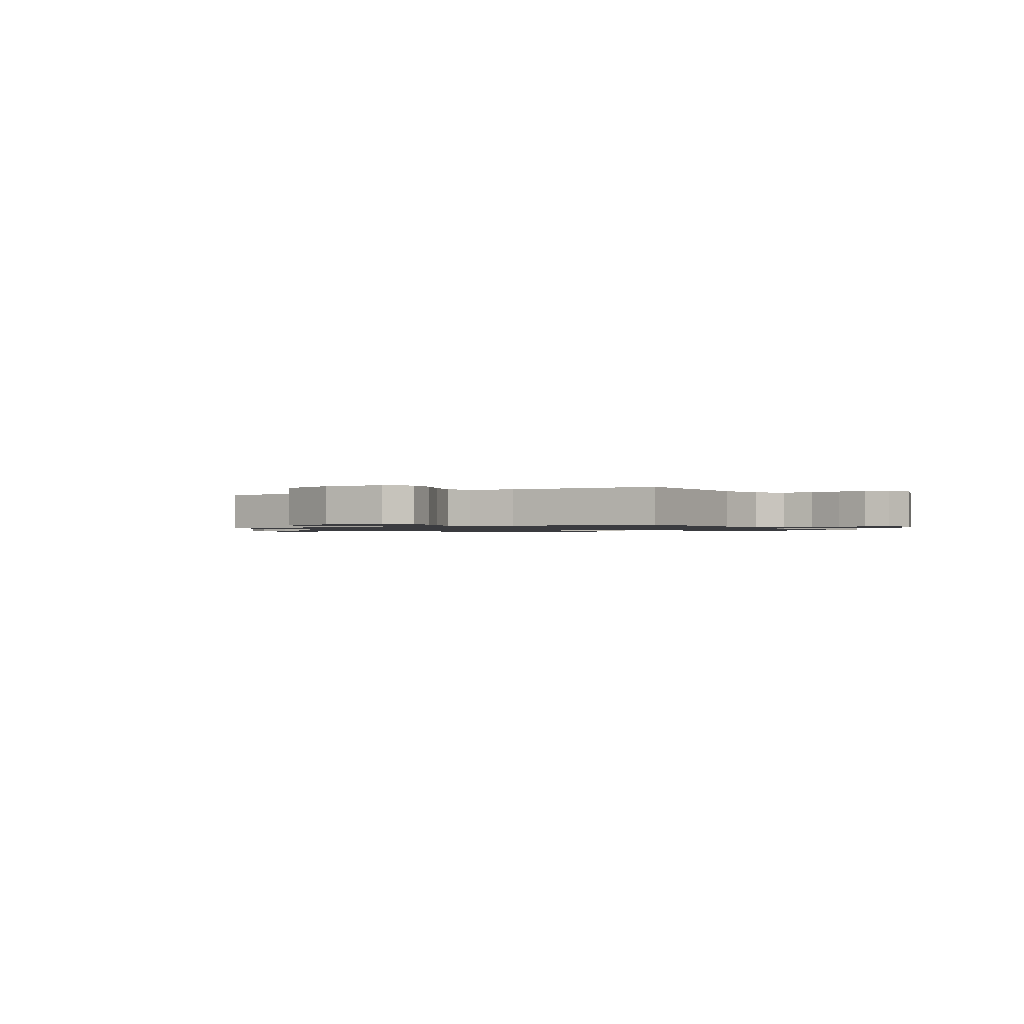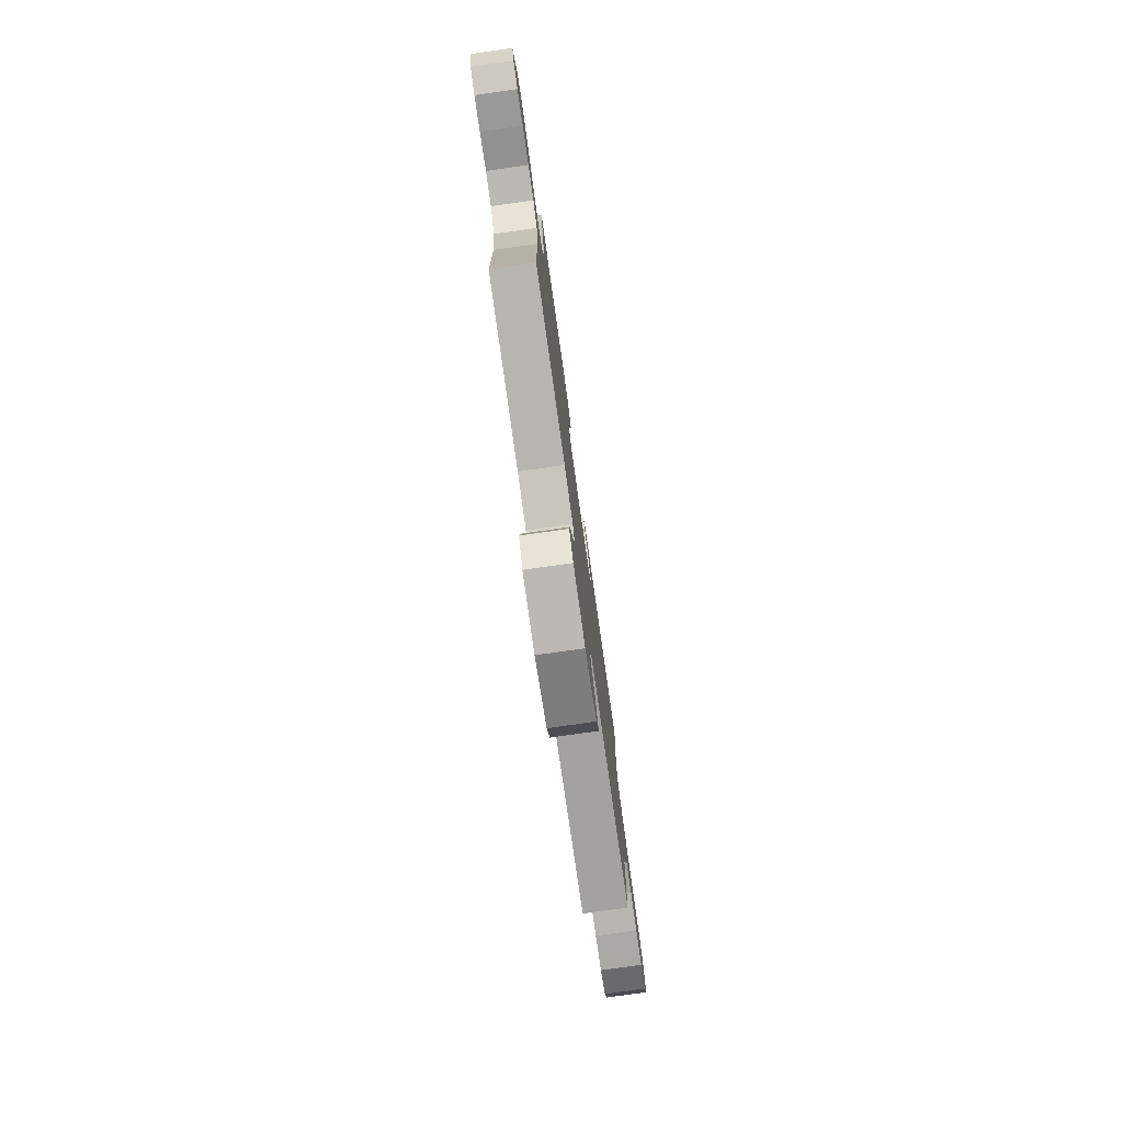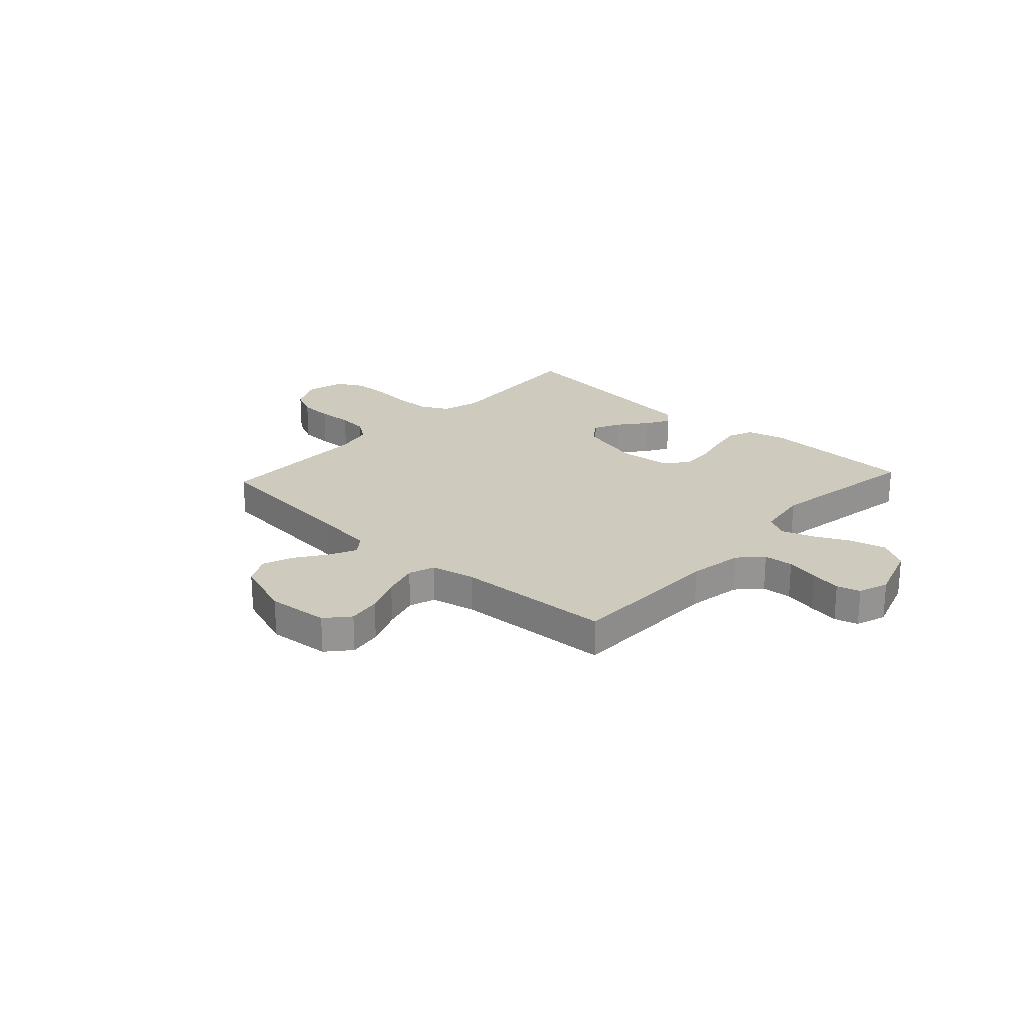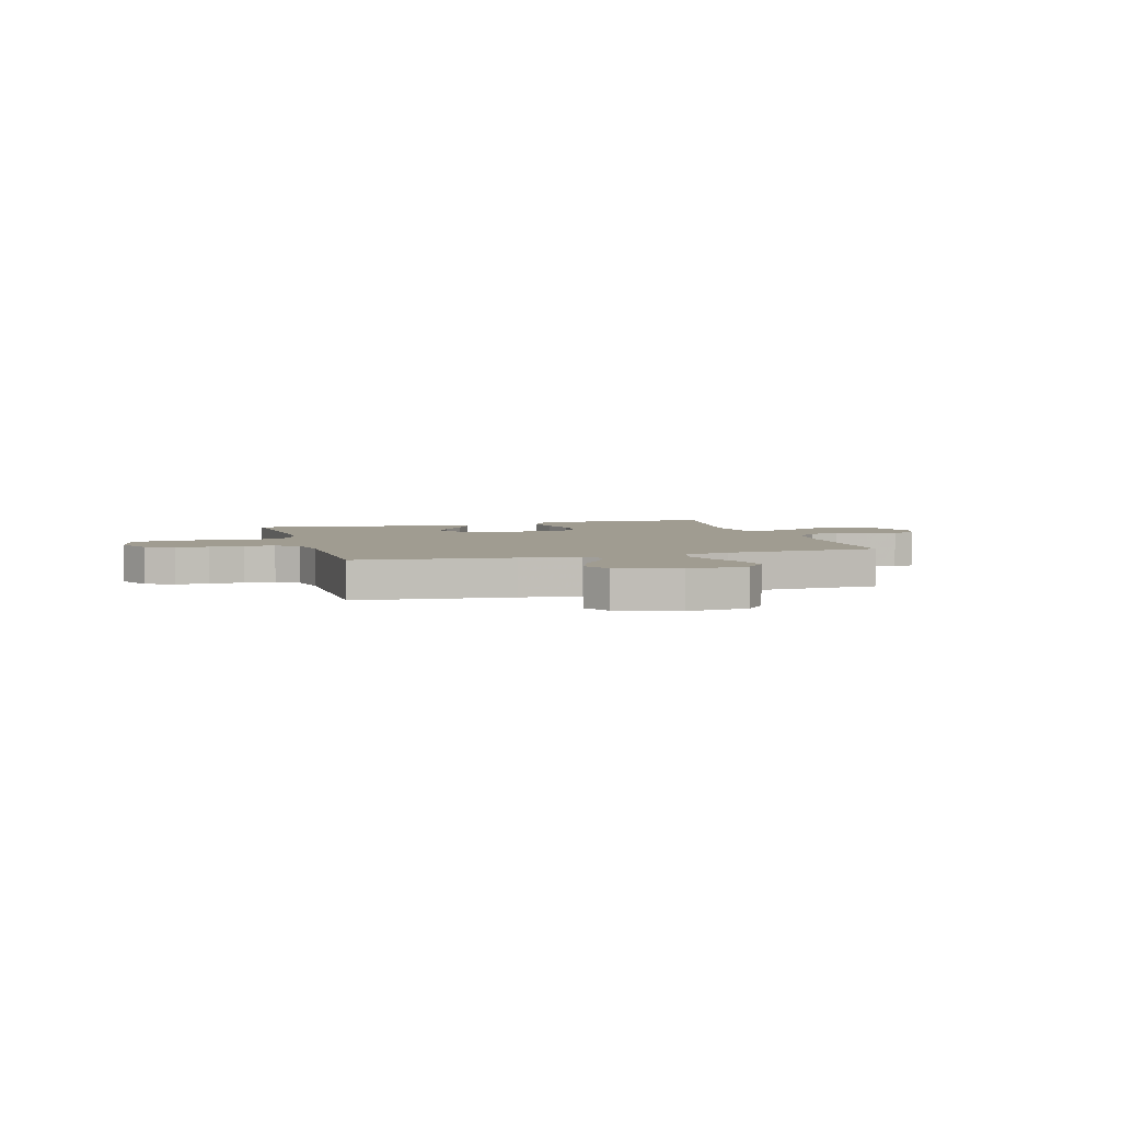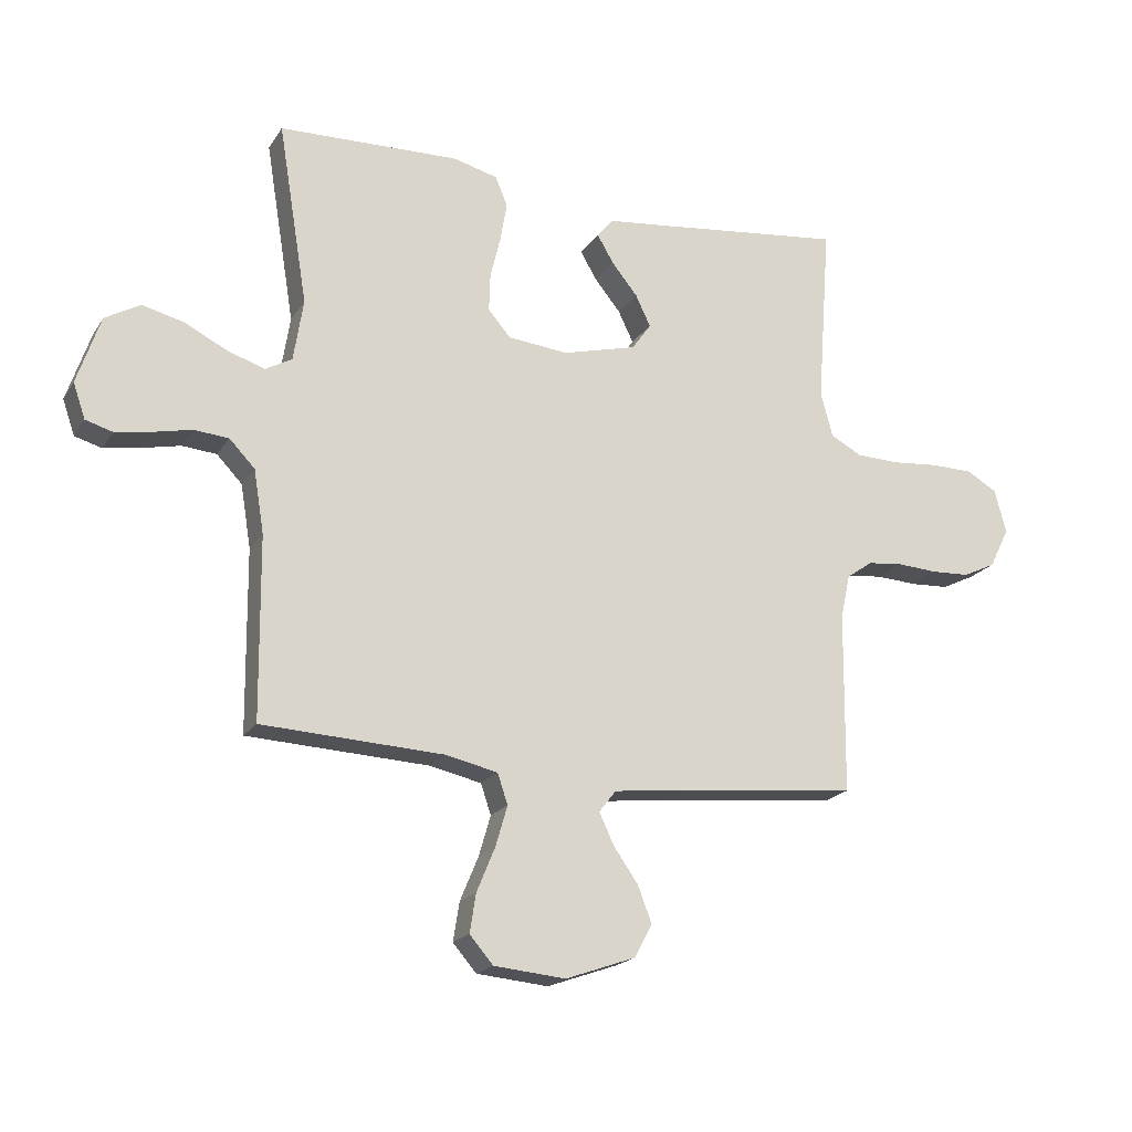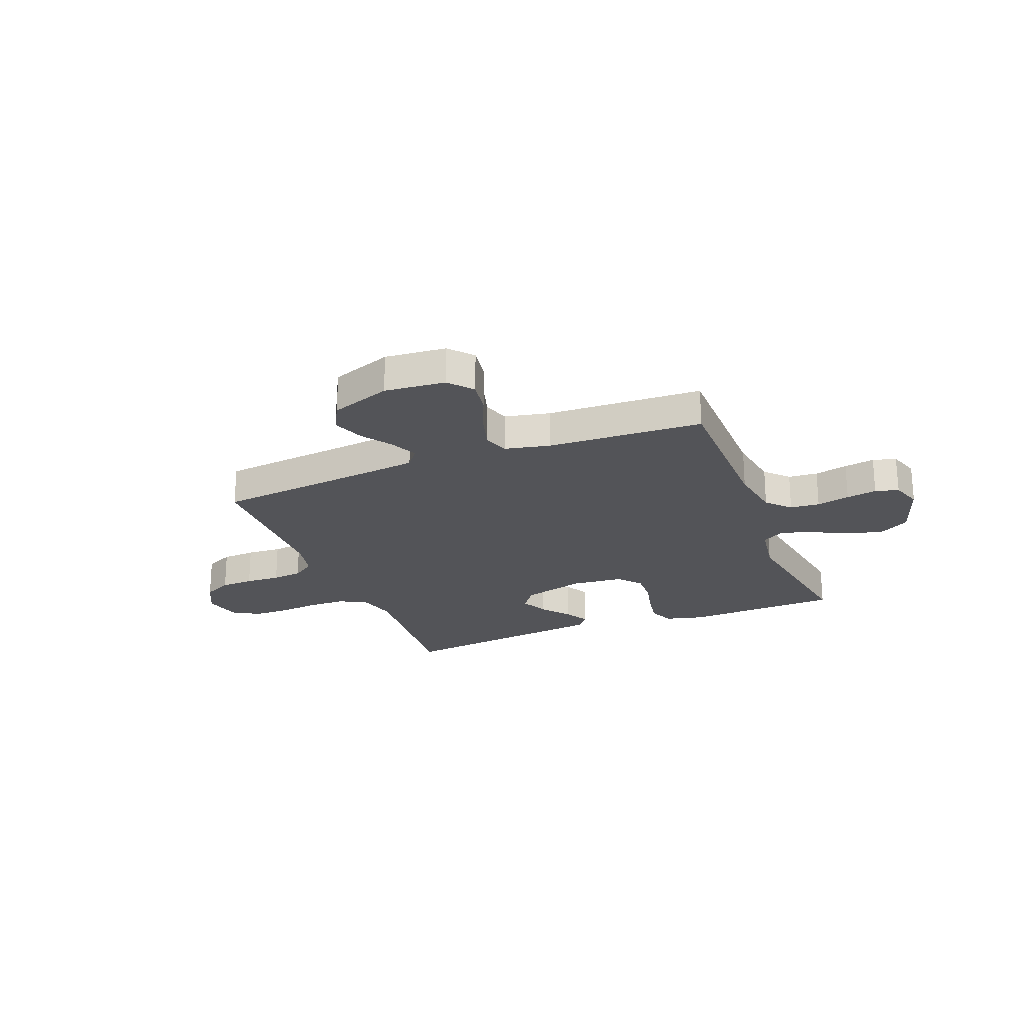
<metadata>
{"format":"obj","ext":"obj","renderer":"f3d","projection":"perspective","resolution":1024,"background":"white","views":[{"elev":-1.2,"azim":-148.4,"up":"+Y"},{"elev":-78.2,"azim":-82.0,"up":"+Z"},{"elev":23.2,"azim":-137.3,"up":"+Y"},{"elev":4.3,"azim":163.7,"up":"+Y"},{"elev":-19.5,"azim":-23.3,"up":"+Z"},{"elev":-23.5,"azim":-158.5,"up":"+Y"}]}
</metadata>
<code>
v -0.5 0.07 0.5
v -0.2 0.07 0.509
v -0.127 0.07 0.49
v -0.107 0.07 0.442
v -0.118 0.07 0.377
v -0.135 0.07 0.307
v -0.137 0.07 0.245
v -0.1 0.07 0.202
v 0 0.07 0.192
v 0.122 0.07 0.224
v 0.154 0.07 0.269
v 0.129 0.07 0.321
v 0.086 0.07 0.374
v 0.059 0.07 0.42
v 0.085 0.07 0.452
v 0.2 0.07 0.465
v 0.5 0.07 0.5
v 0.478 0.07 0.2
v 0.498 0.07 0.126
v 0.55 0.07 0.098
v 0.621 0.07 0.096
v 0.698 0.07 0.103
v 0.768 0.07 0.102
v 0.819 0.07 0.073
v 0.838 0.07 0
v 0.805 0.07 -0.066
v 0.751 0.07 -0.092
v 0.687 0.07 -0.095
v 0.62 0.07 -0.091
v 0.562 0.07 -0.097
v 0.519 0.07 -0.127
v 0.503 0.07 -0.2
v 0.5 0.07 -0.5
v 0.2 0.07 -0.53
v 0.085 0.07 -0.543
v 0.057 0.07 -0.579
v 0.081 0.07 -0.63
v 0.122 0.07 -0.689
v 0.145 0.07 -0.749
v 0.116 0.07 -0.803
v 0 0.07 -0.844
v -0.118 0.07 -0.833
v -0.157 0.07 -0.788
v -0.147 0.07 -0.724
v -0.117 0.07 -0.652
v -0.097 0.07 -0.584
v -0.114 0.07 -0.534
v -0.2 0.07 -0.515
v -0.5 0.07 -0.5
v -0.503 0.07 -0.2
v -0.52 0.07 -0.096
v -0.562 0.07 -0.052
v -0.619 0.07 -0.047
v -0.683 0.07 -0.061
v -0.742 0.07 -0.071
v -0.787 0.07 -0.058
v -0.807 0.07 0
v -0.769 0.07 0.113
v -0.711 0.07 0.146
v -0.643 0.07 0.129
v -0.573 0.07 0.094
v -0.511 0.07 0.073
v -0.467 0.07 0.098
v -0.451 0.07 0.2
v -0.5 0 0.5
v -0.2 0 0.509
v -0.127 0 0.49
v -0.107 0 0.442
v -0.118 0 0.377
v -0.135 0 0.307
v -0.137 0 0.245
v -0.1 0 0.202
v 0 0 0.192
v 0.122 0 0.224
v 0.154 0 0.269
v 0.129 0 0.321
v 0.086 0 0.374
v 0.059 0 0.42
v 0.085 0 0.452
v 0.2 0 0.465
v 0.5 0 0.5
v 0.478 0 0.2
v 0.498 0 0.126
v 0.55 0 0.098
v 0.621 0 0.096
v 0.698 0 0.103
v 0.768 0 0.102
v 0.819 0 0.073
v 0.838 0 0
v 0.805 0 -0.066
v 0.751 0 -0.092
v 0.687 0 -0.095
v 0.62 0 -0.091
v 0.562 0 -0.097
v 0.519 0 -0.127
v 0.503 0 -0.2
v 0.5 0 -0.5
v 0.2 0 -0.53
v 0.085 0 -0.543
v 0.057 0 -0.579
v 0.081 0 -0.63
v 0.122 0 -0.689
v 0.145 0 -0.749
v 0.116 0 -0.803
v 0 0 -0.844
v -0.118 0 -0.833
v -0.157 0 -0.788
v -0.147 0 -0.724
v -0.117 0 -0.652
v -0.097 0 -0.584
v -0.114 0 -0.534
v -0.2 0 -0.515
v -0.5 0 -0.5
v -0.503 0 -0.2
v -0.52 0 -0.096
v -0.562 0 -0.052
v -0.619 0 -0.047
v -0.683 0 -0.061
v -0.742 0 -0.071
v -0.787 0 -0.058
v -0.807 0 0
v -0.769 0 0.113
v -0.711 0 0.146
v -0.643 0 0.129
v -0.573 0 0.094
v -0.511 0 0.073
v -0.467 0 0.098
v -0.451 0 0.2
f 59 60 61
f 58 59 61
f 57 58 61
f 56 57 61
f 55 56 61
f 54 55 61
f 53 54 61
f 52 53 61 62
f 51 52 62 63
f 48 49 50
f 50 51 63
f 48 50 63
f 47 48 63
f 43 44 45
f 42 43 45
f 41 42 45
f 40 41 45
f 39 40 45
f 38 39 45
f 37 38 45
f 36 37 45 46
f 35 36 46 47
f 32 33 34
f 47 63 64
f 35 47 64
f 34 35 64
f 32 34 64
f 31 32 64
f 27 28 29
f 26 27 29
f 25 26 29
f 24 25 29
f 23 24 29
f 22 23 29
f 21 22 29
f 20 21 29 30
f 16 17 18
f 16 18 19
f 15 16 19
f 14 15 19
f 13 14 19
f 12 13 19
f 20 30 31
f 19 20 31
f 12 19 31
f 11 12 31
f 4 5 6
f 3 4 6
f 2 3 6
f 1 2 6
f 64 1 6
f 64 6 7
f 10 11 31
f 9 10 31
f 8 9 31 64
f 7 8 64
f 125 124 123
f 125 123 122
f 125 122 121
f 125 121 120
f 125 120 119
f 125 119 118
f 125 118 117
f 126 125 117 116
f 127 126 116 115
f 114 113 112
f 127 115 114
f 127 114 112
f 127 112 111
f 109 108 107
f 109 107 106
f 109 106 105
f 109 105 104
f 109 104 103
f 109 103 102
f 109 102 101
f 110 109 101 100
f 111 110 100 99
f 98 97 96
f 128 127 111
f 128 111 99
f 128 99 98
f 128 98 96
f 128 96 95
f 93 92 91
f 93 91 90
f 93 90 89
f 93 89 88
f 93 88 87
f 93 87 86
f 93 86 85
f 94 93 85 84
f 82 81 80
f 83 82 80
f 83 80 79
f 83 79 78
f 83 78 77
f 83 77 76
f 95 94 84
f 95 84 83
f 95 83 76
f 95 76 75
f 70 69 68
f 70 68 67
f 70 67 66
f 70 66 65
f 70 65 128
f 71 70 128
f 95 75 74
f 95 74 73
f 128 95 73 72
f 128 72 71
f 1 65 66 2
f 2 66 67 3
f 3 67 68 4
f 4 68 69 5
f 5 69 70 6
f 6 70 71 7
f 7 71 72 8
f 8 72 73 9
f 9 73 74 10
f 10 74 75 11
f 11 75 76 12
f 12 76 77 13
f 13 77 78 14
f 14 78 79 15
f 15 79 80 16
f 16 80 81 17
f 17 81 82 18
f 18 82 83 19
f 19 83 84 20
f 20 84 85 21
f 21 85 86 22
f 22 86 87 23
f 23 87 88 24
f 24 88 89 25
f 25 89 90 26
f 26 90 91 27
f 27 91 92 28
f 28 92 93 29
f 29 93 94 30
f 30 94 95 31
f 31 95 96 32
f 32 96 97 33
f 33 97 98 34
f 34 98 99 35
f 35 99 100 36
f 36 100 101 37
f 37 101 102 38
f 38 102 103 39
f 39 103 104 40
f 40 104 105 41
f 41 105 106 42
f 42 106 107 43
f 43 107 108 44
f 44 108 109 45
f 45 109 110 46
f 46 110 111 47
f 47 111 112 48
f 48 112 113 49
f 49 113 114 50
f 50 114 115 51
f 51 115 116 52
f 52 116 117 53
f 53 117 118 54
f 54 118 119 55
f 55 119 120 56
f 56 120 121 57
f 57 121 122 58
f 58 122 123 59
f 59 123 124 60
f 60 124 125 61
f 61 125 126 62
f 62 126 127 63
f 63 127 128 64
f 64 128 65 1

</code>
